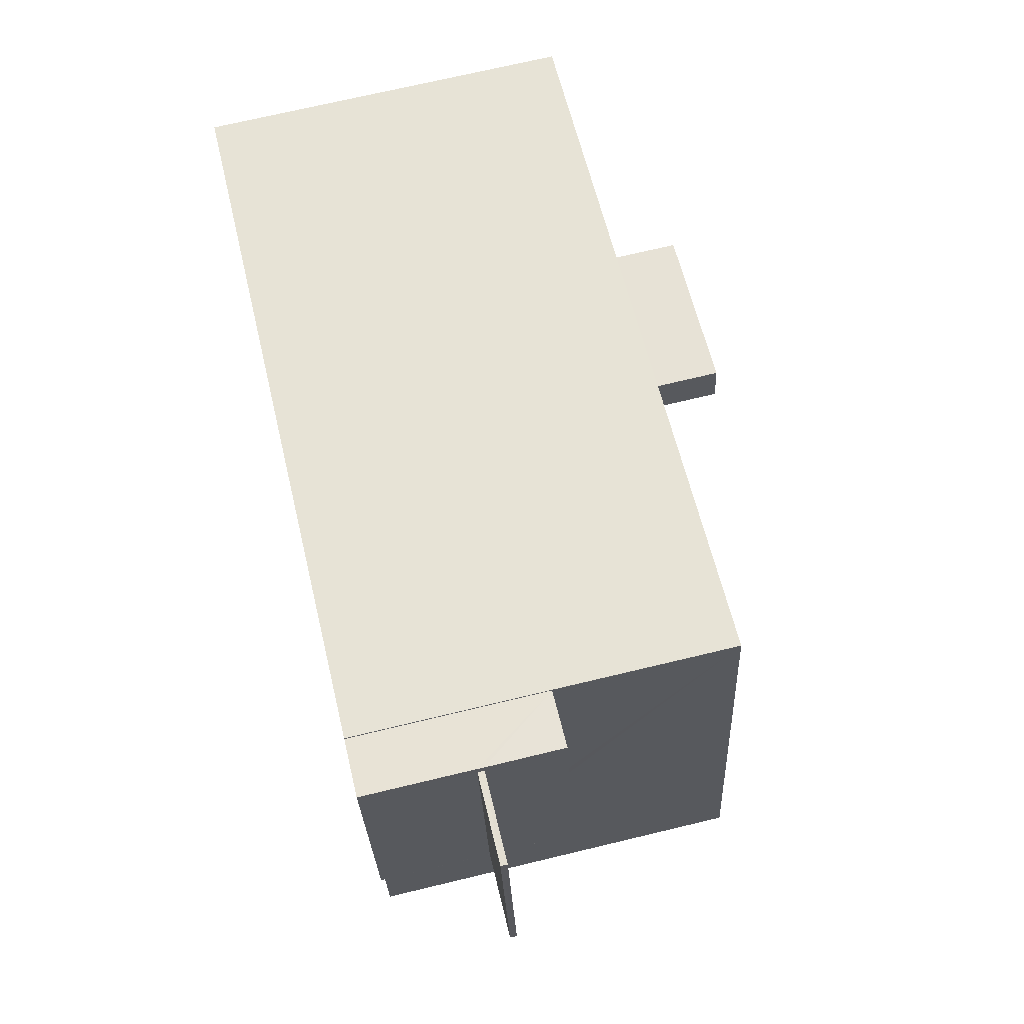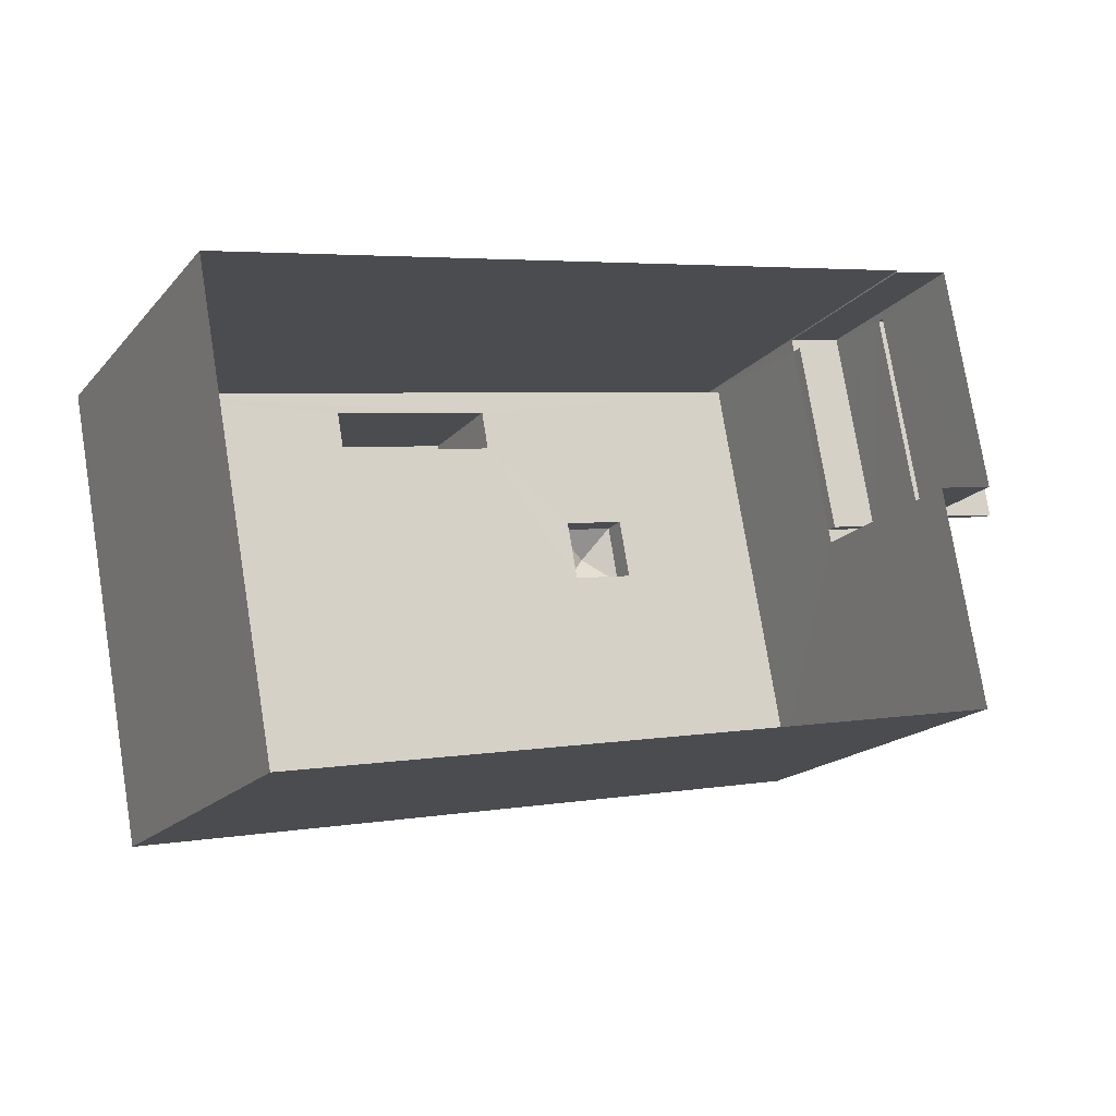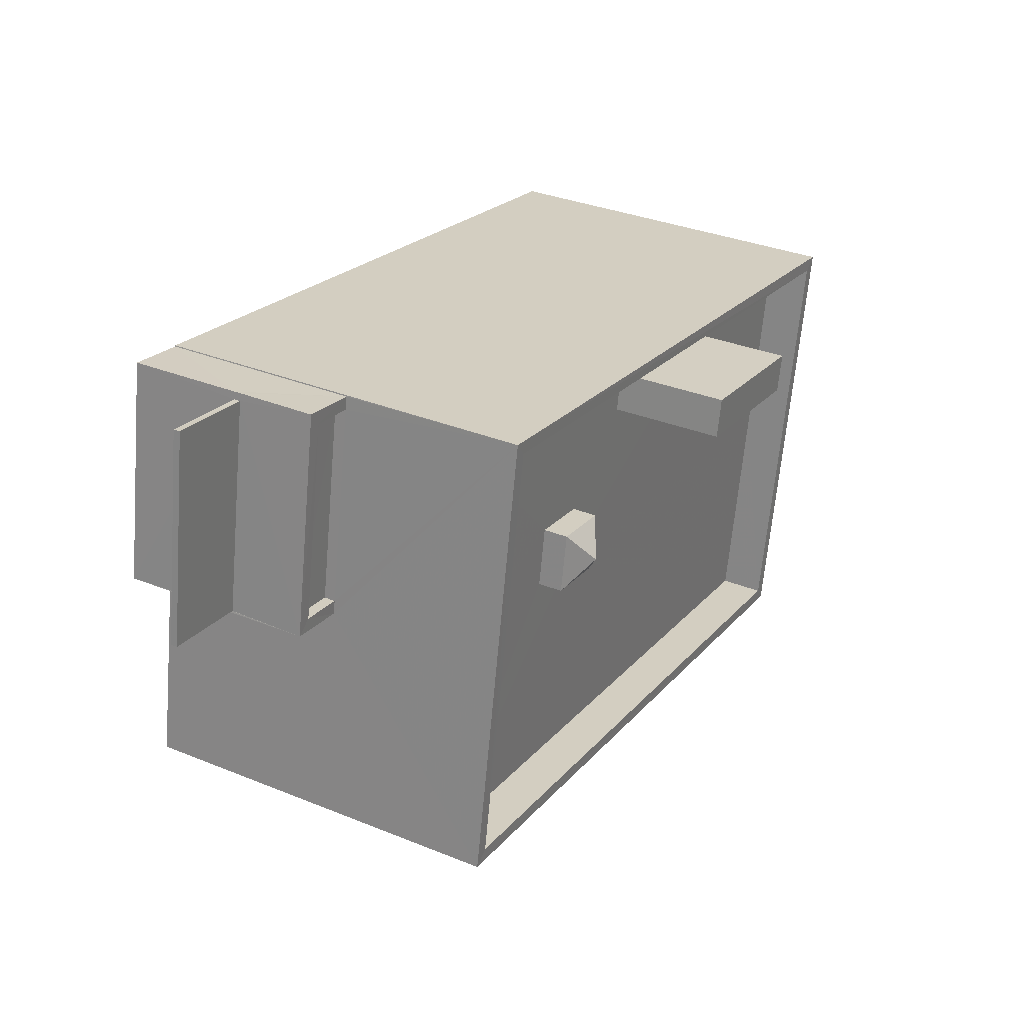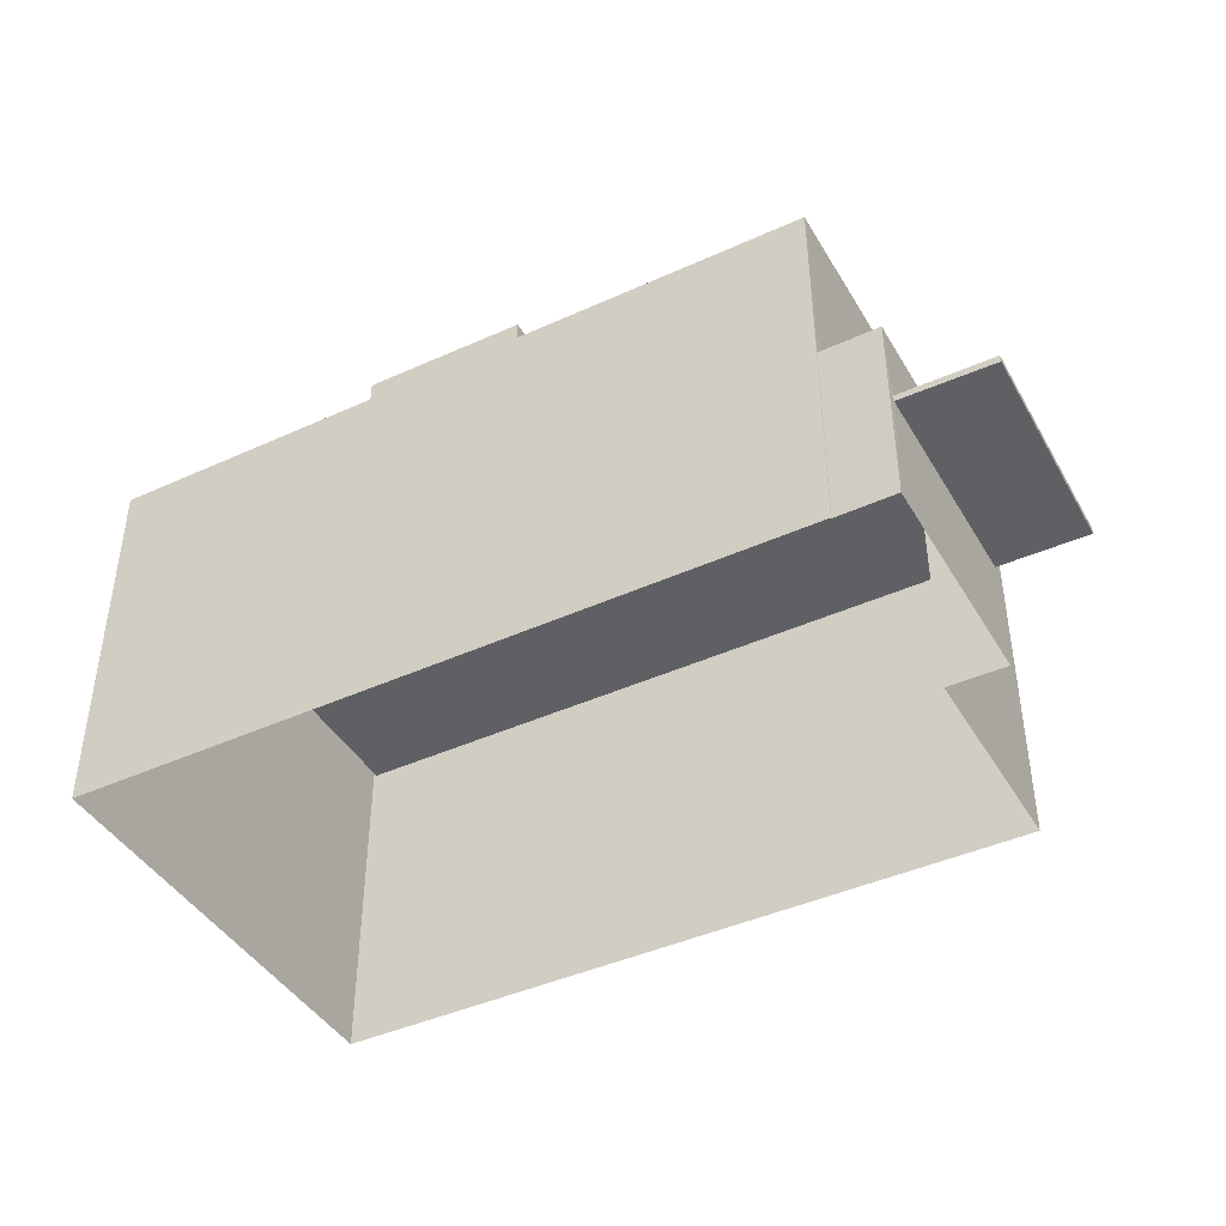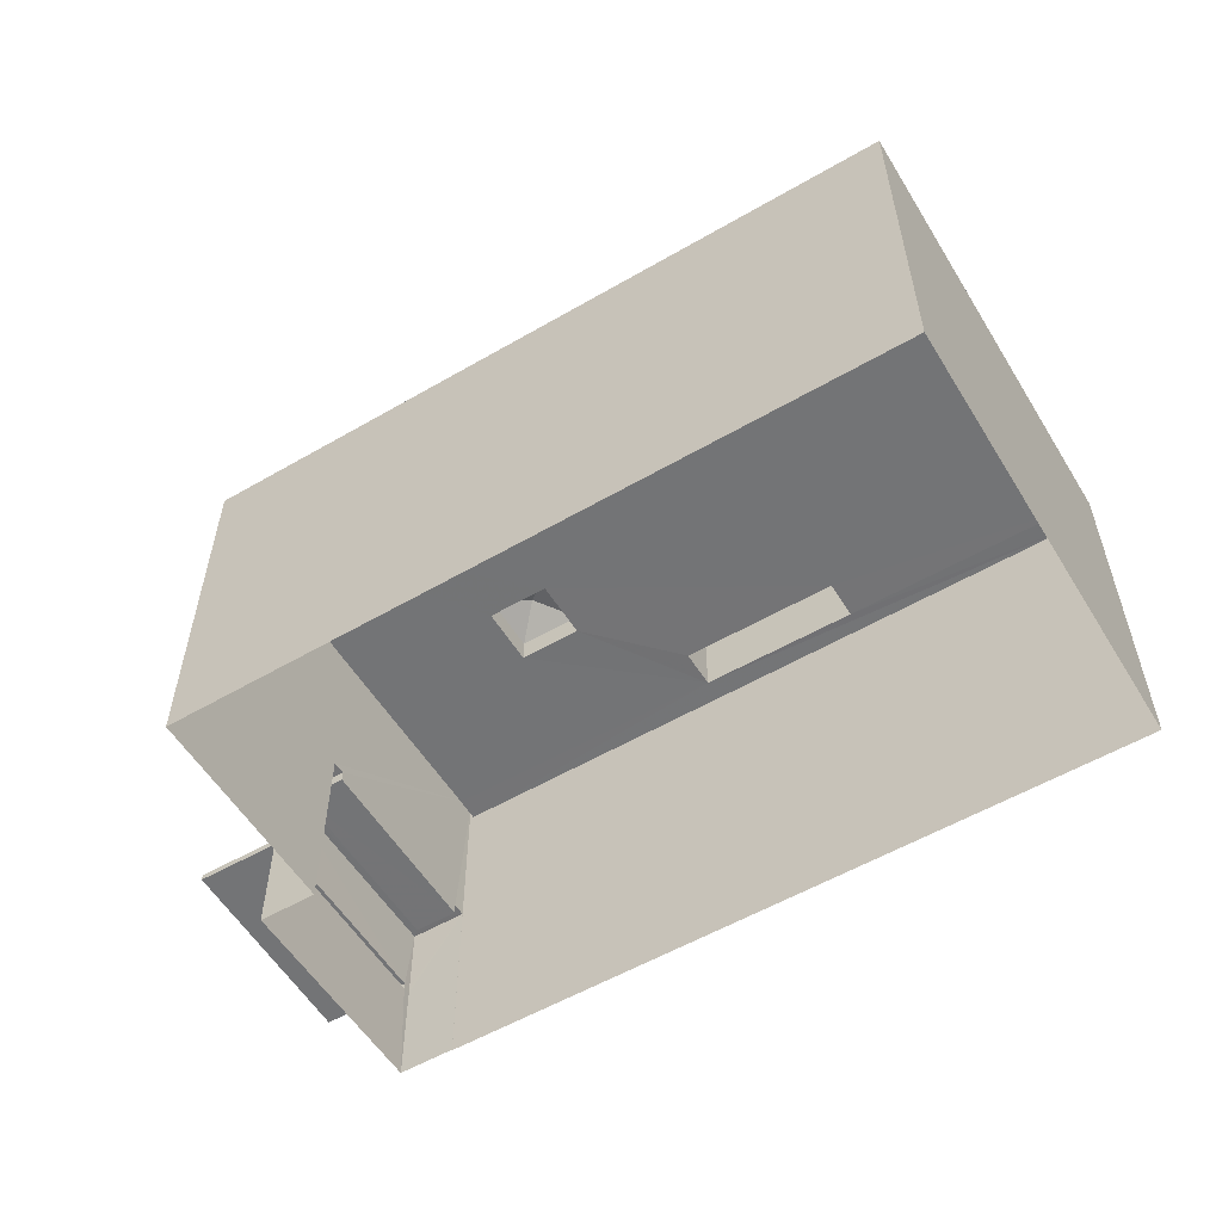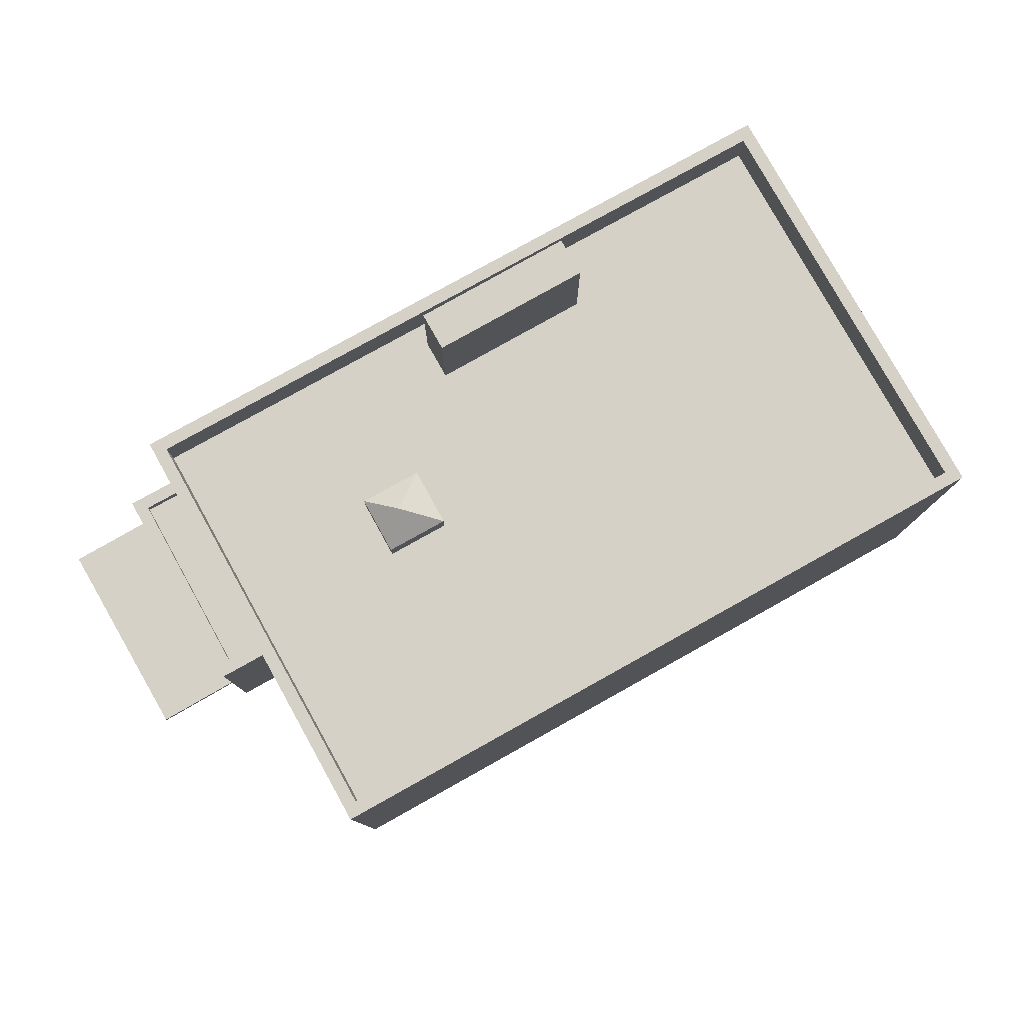
<metadata>
{"format":"obj","ext":"obj","renderer":"f3d","projection":"perspective","resolution":1024,"background":"white","views":[{"elev":71.2,"azim":-103.5,"up":"+Y"},{"elev":-17.5,"azim":153.0,"up":"+Y"},{"elev":33.7,"azim":-61.1,"up":"+Y"},{"elev":-42.9,"azim":-162.0,"up":"+Z"},{"elev":-56.1,"azim":20.9,"up":"+Z"},{"elev":79.5,"azim":-39.5,"up":"+Z"}]}
</metadata>
<code>
v -8.805e+04 -9.935e+04 5.068
v -8.805e+04 -9.934e+04 5.068
v -8.804e+04 -9.935e+04 5.07
v -8.803e+04 -9.934e+04 5.07
v -8.805e+04 -9.934e+04 5.068
v -8.805e+04 -9.934e+04 5.068
v -8.805e+04 -9.934e+04 5.068
v -8.805e+04 -9.934e+04 5.068
v -8.805e+04 -9.934e+04 7.542
v -8.806e+04 -9.934e+04 7.542
v -8.805e+04 -9.934e+04 7.542
v -8.805e+04 -9.934e+04 7.542
v -8.805e+04 -9.934e+04 7.692
v -8.805e+04 -9.934e+04 7.692
v -8.806e+04 -9.934e+04 7.692
v -8.805e+04 -9.934e+04 7.692
v -8.805e+04 -9.934e+04 9.417
v -8.805e+04 -9.934e+04 9.417
v -8.805e+04 -9.934e+04 9.417
v -8.805e+04 -9.934e+04 9.417
v -8.805e+04 -9.934e+04 9.417
v -8.805e+04 -9.934e+04 9.417
v -8.805e+04 -9.934e+04 9.417
v -8.805e+04 -9.934e+04 9.417
v -8.805e+04 -9.934e+04 9.167
v -8.805e+04 -9.934e+04 9.167
v -8.805e+04 -9.934e+04 9.167
v -8.805e+04 -9.934e+04 9.167
v -8.804e+04 -9.935e+04 13.43
v -8.803e+04 -9.934e+04 13.43
v -8.804e+04 -9.934e+04 13.43
v -8.805e+04 -9.934e+04 13.43
v -8.805e+04 -9.935e+04 13.43
v -8.805e+04 -9.935e+04 13.43
v -8.804e+04 -9.935e+04 13.43
v -8.805e+04 -9.934e+04 13.43
v -8.805e+04 -9.934e+04 12.43
v -8.804e+04 -9.935e+04 12.43
v -8.804e+04 -9.934e+04 12.43
v -8.805e+04 -9.935e+04 12.43
v -8.805e+04 -9.934e+04 12.43
v -8.805e+04 -9.934e+04 12.43
v -8.804e+04 -9.934e+04 12.43
v -8.804e+04 -9.934e+04 12.43
v -8.804e+04 -9.934e+04 12.43
v -8.805e+04 -9.934e+04 12.43
v -8.805e+04 -9.934e+04 12.43
v -8.804e+04 -9.934e+04 12.43
v -8.805e+04 -9.934e+04 12.43
v -8.804e+04 -9.934e+04 12.43
v -8.805e+04 -9.934e+04 12.43
v -8.804e+04 -9.934e+04 12.43
v -8.805e+04 -9.934e+04 12.98
v -8.805e+04 -9.934e+04 13.47
v -8.805e+04 -9.934e+04 12.98
v -8.805e+04 -9.934e+04 12.98
v -8.805e+04 -9.934e+04 12.98
v -8.804e+04 -9.934e+04 14.95
v -8.804e+04 -9.934e+04 14.95
v -8.804e+04 -9.934e+04 14.95
v -8.804e+04 -9.934e+04 14.95
v -8.805e+04 -9.934e+04 7.542
v -8.805e+04 -9.934e+04 7.692
f 1 2 3
f 3 2 4
f 5 4 6
f 6 2 7
f 6 7 8
f 4 2 6
f 9 10 11
f 12 9 11
f 13 14 15
f 13 16 14
f 17 18 19
f 20 21 22
f 23 18 17
f 24 20 18
f 20 24 21
f 24 18 23
f 25 26 27
f 28 25 27
f 29 30 31
f 32 33 34
f 32 31 30
f 29 31 35
f 36 32 34
f 31 32 36
f 37 38 39
f 38 37 40
f 41 40 42
f 40 37 42
f 39 43 44
f 39 44 37
f 43 45 44
f 41 46 47
f 41 42 46
f 46 48 47
f 46 49 48
f 37 50 49
f 49 50 48
f 37 44 50
f 48 51 47
f 48 52 51
f 43 52 45
f 52 48 45
f 34 33 29
f 35 34 29
f 53 54 55
f 55 54 56
f 56 54 57
f 57 54 53
f 58 59 60
f 61 58 60
f 9 15 10
f 9 13 15
f 15 14 11
f 10 15 11
f 16 11 14
f 16 12 11
f 62 8 12
f 16 23 63
f 24 23 16
f 12 8 7
f 7 24 9
f 12 7 9
f 9 24 13
f 16 13 24
f 21 24 7
f 2 21 7
f 62 6 8
f 23 17 63
f 63 17 62
f 62 17 6
f 12 63 62
f 12 16 63
f 25 18 26
f 25 19 18
f 22 27 20
f 22 28 27
f 18 27 26
f 18 20 27
f 6 17 5
f 32 5 17
f 32 21 33
f 1 21 2
f 33 21 1
f 19 25 28
f 19 28 22
f 32 22 21
f 32 17 19
f 32 19 22
f 32 30 4
f 5 32 4
f 29 3 4
f 30 29 4
f 33 1 3
f 29 33 3
f 51 36 47
f 47 36 41
f 41 34 40
f 41 36 34
f 31 51 52
f 31 36 51
f 38 35 39
f 43 39 31
f 43 31 52
f 39 35 31
f 35 38 40
f 34 35 40
f 49 55 56
f 37 49 56
f 42 56 57
f 42 37 56
f 42 57 53
f 46 42 53
f 49 53 55
f 49 46 53
f 45 60 59
f 44 45 59
f 58 44 59
f 58 50 44
f 61 50 58
f 61 48 50
f 60 48 61
f 60 45 48

</code>
